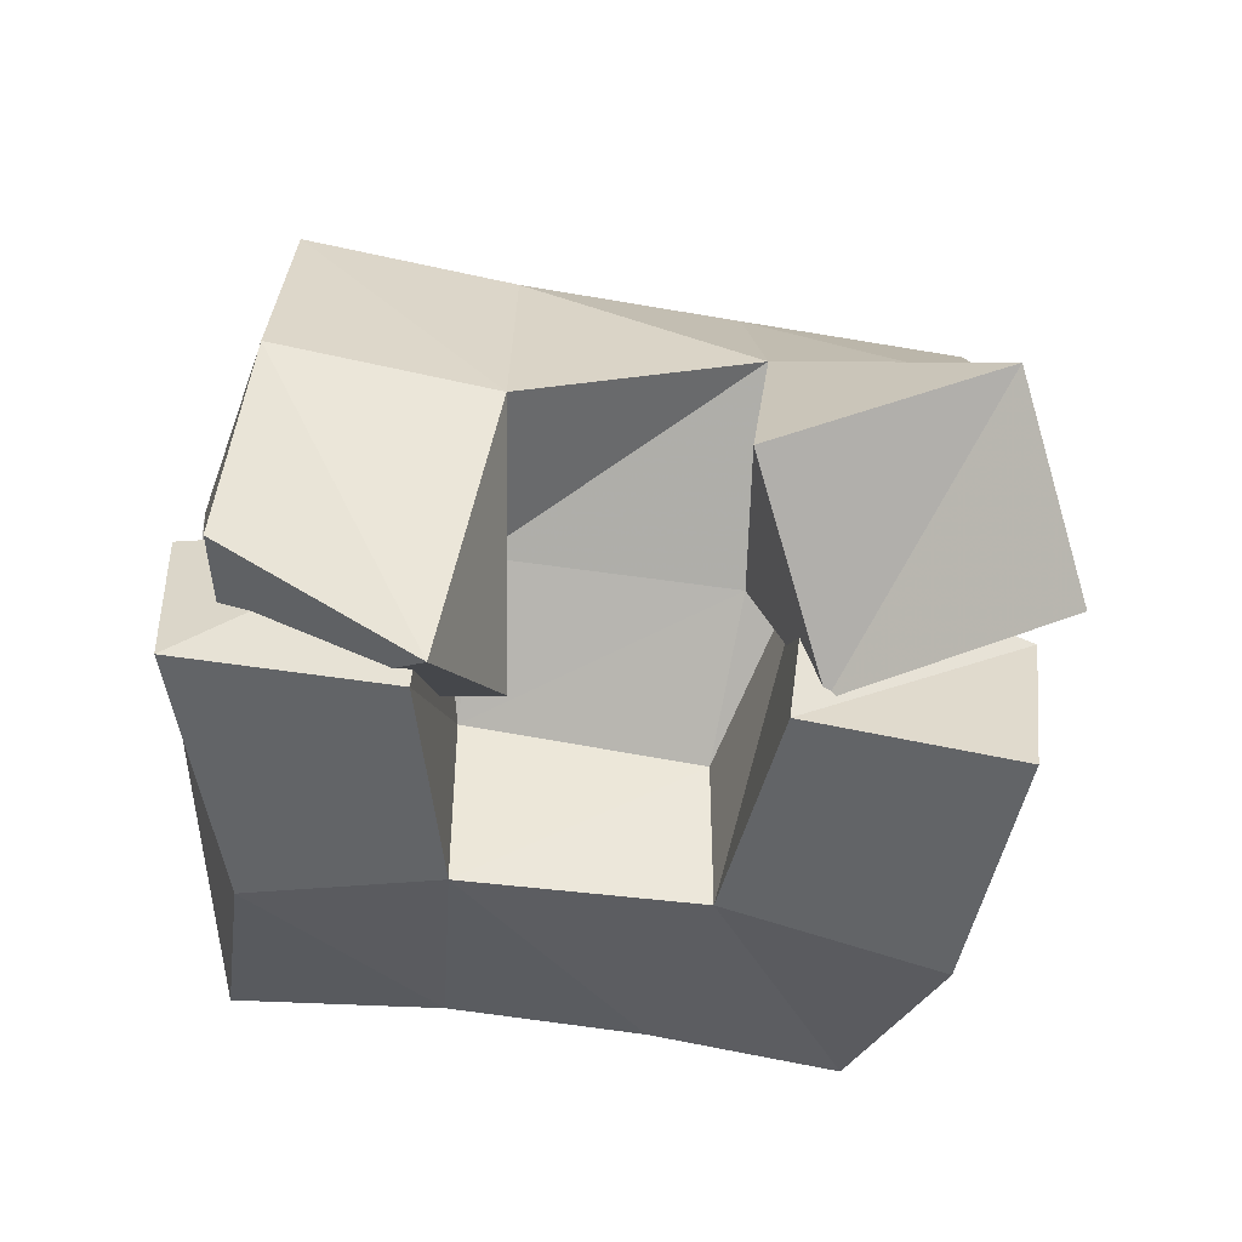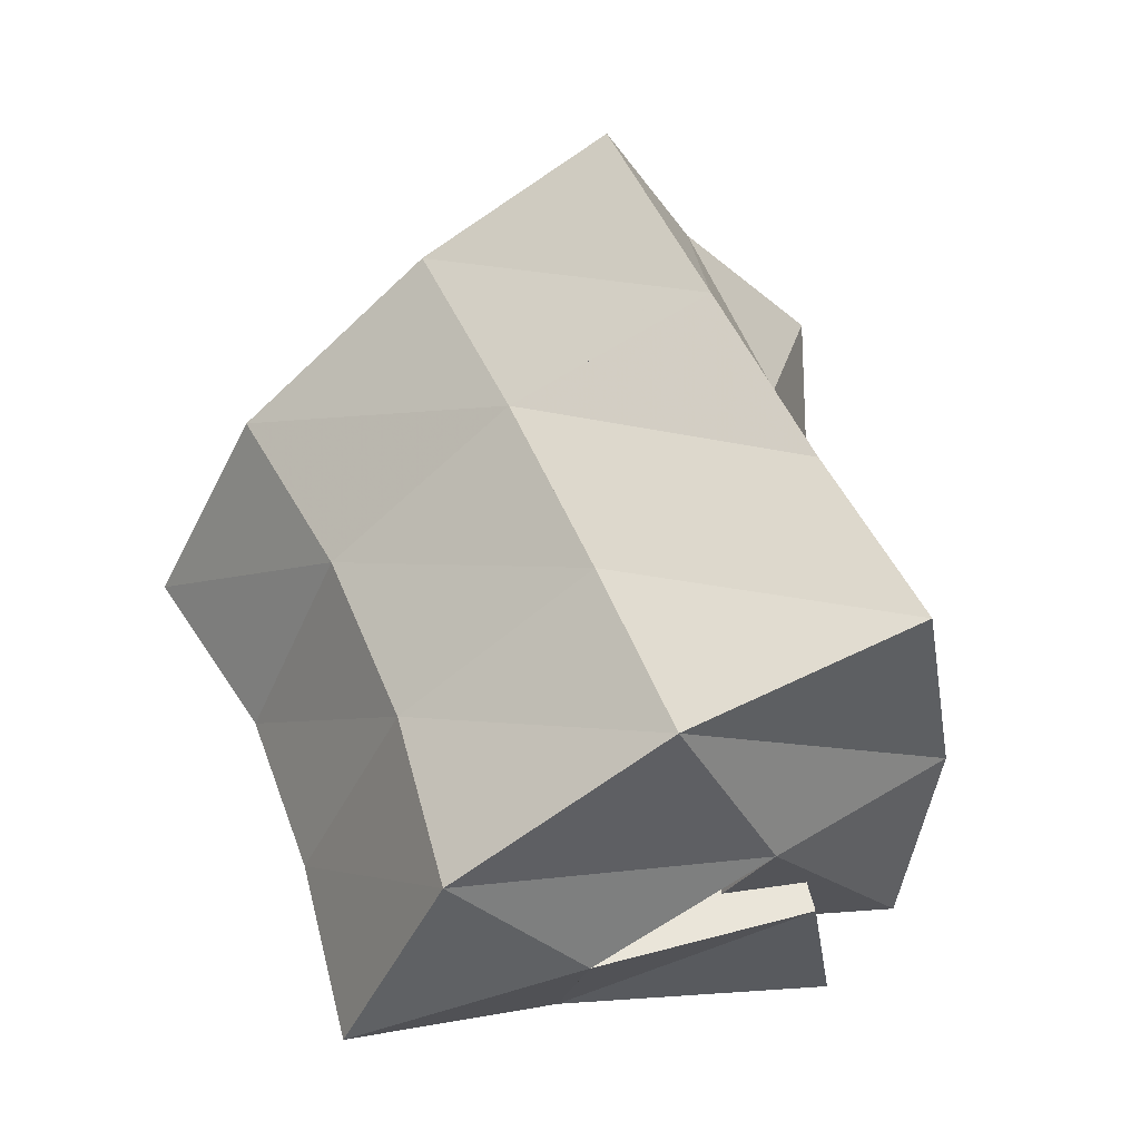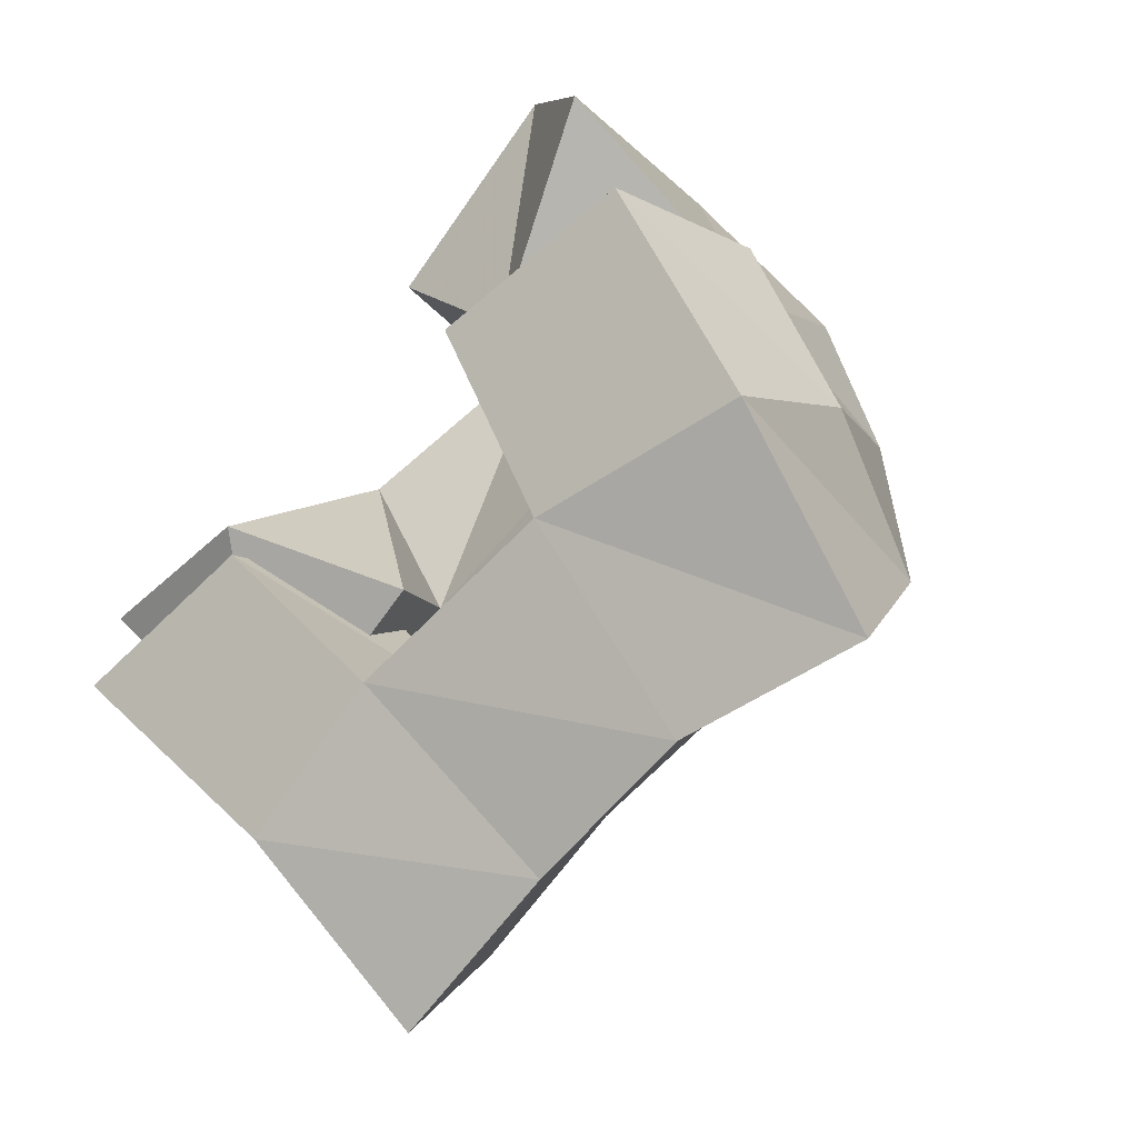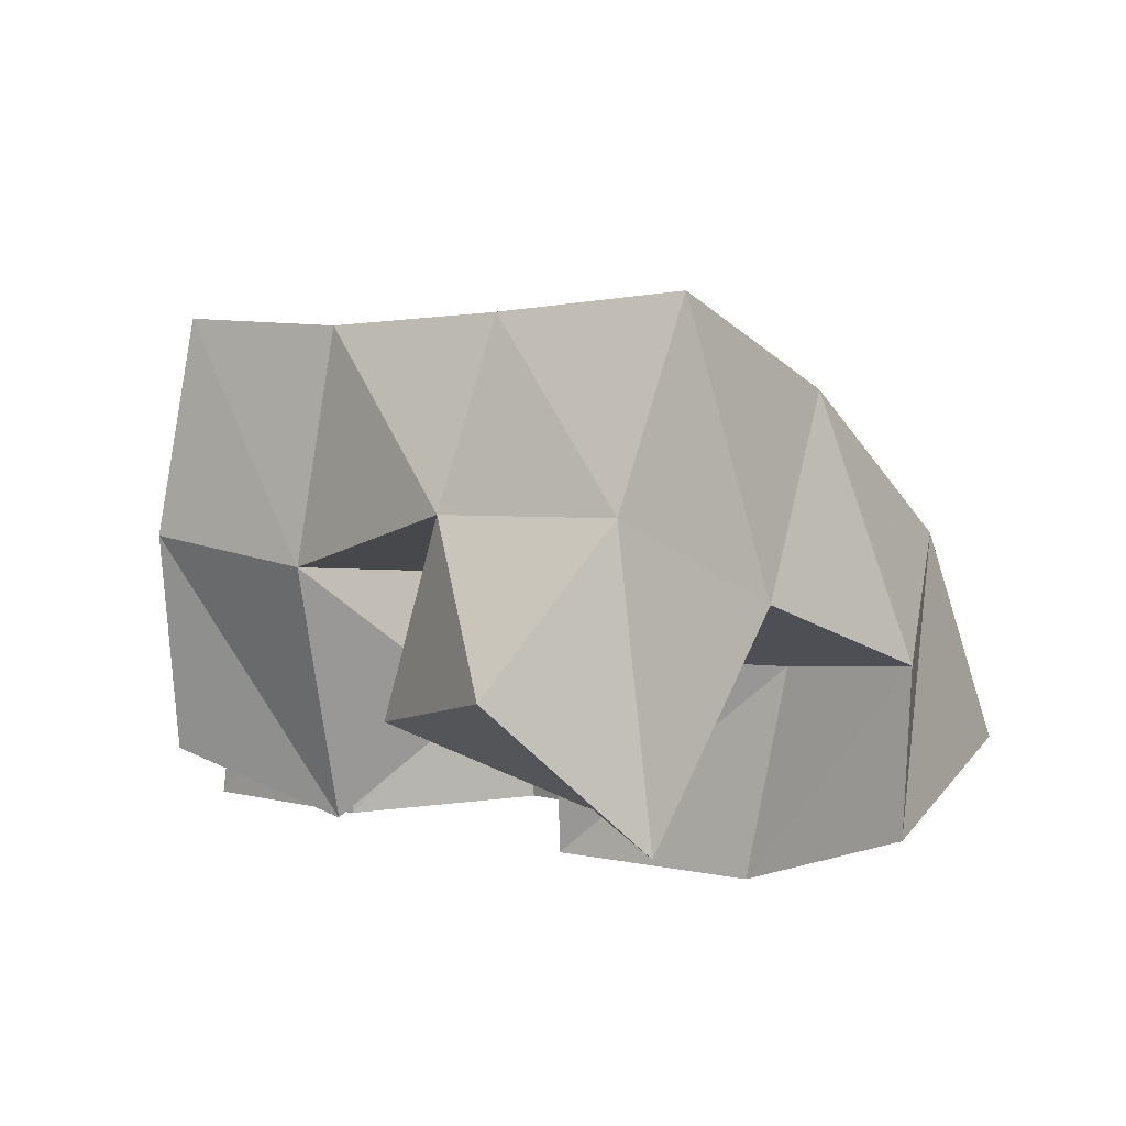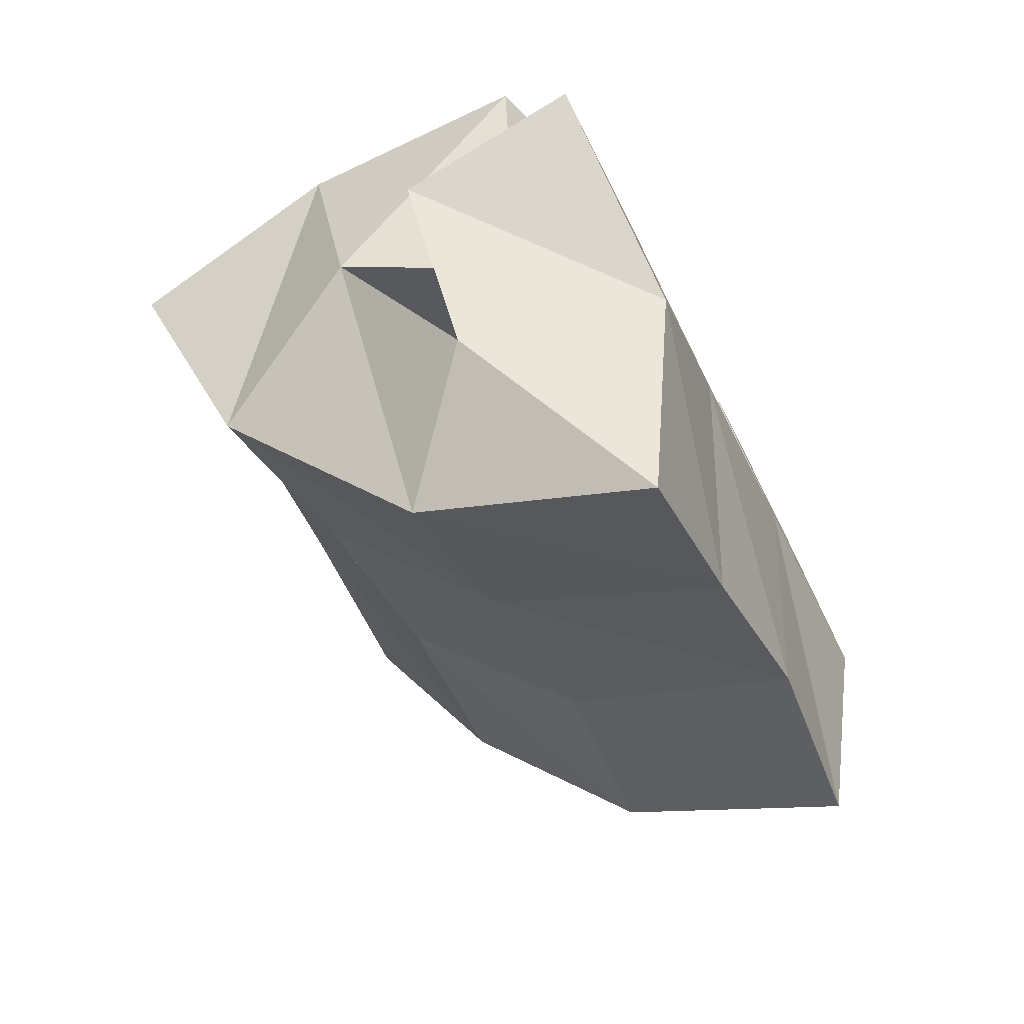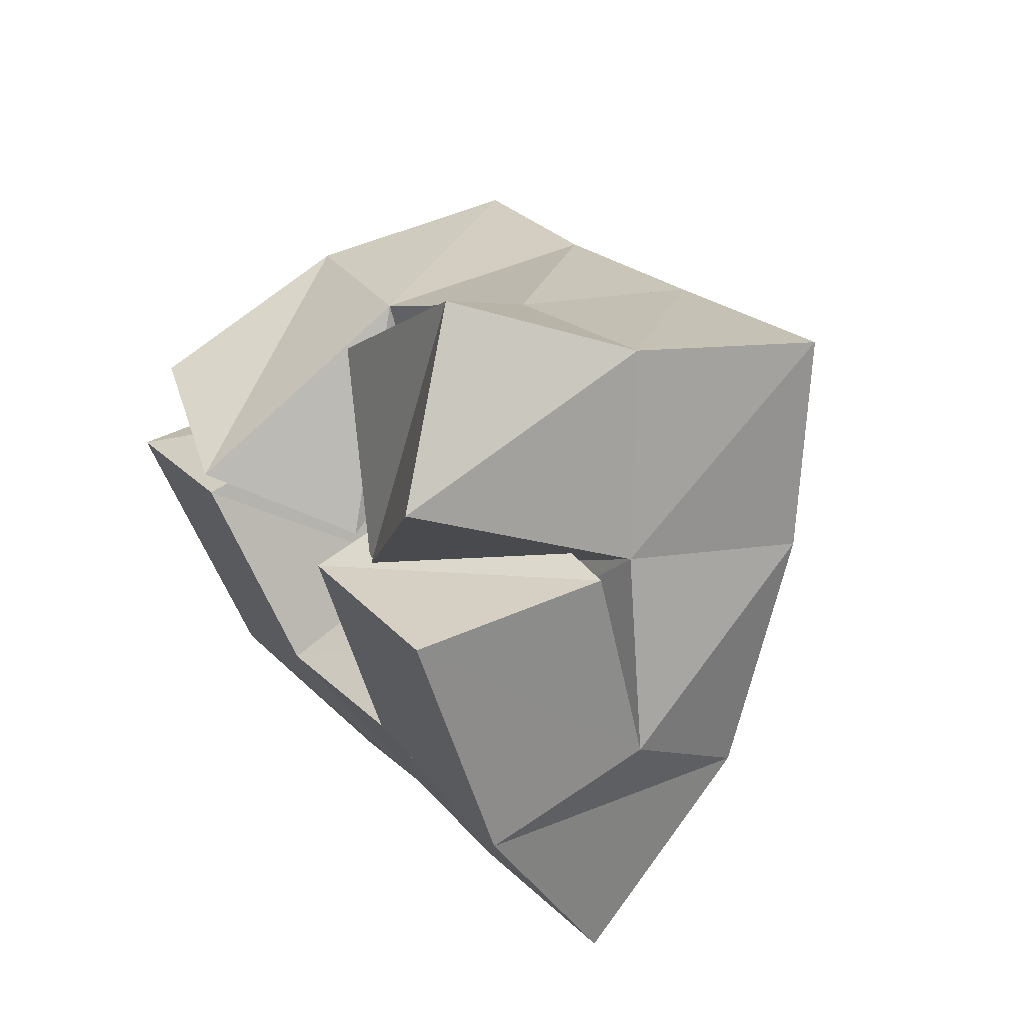
<metadata>
{"format":"obj","ext":"obj","renderer":"f3d","projection":"perspective","resolution":1024,"background":"white","views":[{"elev":-51.1,"azim":-42.4,"up":"+Y"},{"elev":54.1,"azim":-145.5,"up":"+Y"},{"elev":-13.6,"azim":32.5,"up":"+Z"},{"elev":4.0,"azim":10.3,"up":"+Y"},{"elev":-76.5,"azim":-63.2,"up":"+Z"},{"elev":58.1,"azim":55.1,"up":"+Z"}]}
</metadata>
<code>
v 0.649 0.1136 0.1198
v 0.6479 0.1661 0.1304
v 0.6839 0.1279 0.08172
v 0.6654 0.1656 0.08911
v 0.6927 0.1 0.1334
v 0.6897 0.1609 0.1567
v 0.7231 0.1261 0.12
v 0.7108 0.158 0.1232
v 0.7531 0.1441 0.1767
v 0.7717 0.135 0.1278
v 0.7523 0.1 0.1693
v 0.7758 0.1 0.1236
v 0.8042 0.1444 0.1917
v 0.8277 0.1404 0.1496
v 0.7959 0.1 0.193
v 0.8254 0.1 0.1421
v 0.7194 0.1313 0.1949
v 0.7299 0.1749 0.1906
v 0.7604 0.1098 0.1717
v 0.7555 0.1537 0.1564
v 0.7487 0.141 0.2382
v 0.7731 0.176 0.2196
v 0.7804 0.1086 0.2207
v 0.7998 0.1563 0.1836
v 0.6567 0.1434 0.09396
v 0.6888 0.1455 0.05373
v 0.6539 0.1 0.1007
v 0.7029 0.1 0.06153
v 0.6962 0.1493 0.1288
v 0.7283 0.1404 0.09766
v 0.6942 0.1 0.1266
v 0.7319 0.1 0.09325
v 0.6555 0.2178 0.1262
v 0.6862 0.2063 0.08079
v 0.6967 0.2155 0.1502
v 0.725 0.2014 0.1081
v 0.7394 0.2178 0.1746
v 0.7665 0.1994 0.1353
v 0.7838 0.2213 0.1993
v 0.8076 0.2011 0.1588
v 0.717 0.1709 0.04073
v 0.7516 0.1675 0.07102
v 0.7899 0.1653 0.09708
v 0.8299 0.1679 0.1165
v 0.7316 0.1187 0.01978
v 0.7663 0.1171 0.05034
v 0.8016 0.114 0.07602
v 0.8436 0.1175 0.09324
f 1 2 4
f 3 1 4
f 2 6 8
f 4 2 8
f 6 5 7
f 8 6 7
f 5 1 3
f 7 5 3
f 8 7 3
f 4 8 3
f 2 1 5
f 6 2 5
f 9 10 12
f 11 9 12
f 10 14 16
f 12 10 16
f 14 13 15
f 16 14 15
f 13 9 11
f 15 13 11
f 16 15 11
f 12 16 11
f 10 9 13
f 14 10 13
f 17 18 20
f 19 17 20
f 18 22 24
f 20 18 24
f 22 21 23
f 24 22 23
f 21 17 19
f 23 21 19
f 24 23 19
f 20 24 19
f 18 17 21
f 22 18 21
f 25 26 28
f 27 25 28
f 26 30 32
f 28 26 32
f 30 29 31
f 32 30 31
f 29 25 27
f 31 29 27
f 32 31 27
f 28 32 27
f 26 25 29
f 30 26 29
f 2 33 34
f 4 2 34
f 33 35 36
f 34 33 36
f 35 6 8
f 36 35 8
f 6 2 4
f 8 6 4
f 36 8 4
f 34 36 4
f 33 2 6
f 35 33 6
f 6 35 36
f 8 6 36
f 35 37 38
f 36 35 38
f 37 18 20
f 38 37 20
f 18 6 8
f 20 18 8
f 38 20 8
f 36 38 8
f 35 6 18
f 37 35 18
f 18 37 38
f 20 18 38
f 37 39 40
f 38 37 40
f 39 22 24
f 40 39 24
f 22 18 20
f 24 22 20
f 40 24 20
f 38 40 20
f 37 18 22
f 39 37 22
f 4 34 41
f 26 4 41
f 34 36 42
f 41 34 42
f 36 8 30
f 42 36 30
f 8 4 26
f 30 8 26
f 42 30 26
f 41 42 26
f 34 4 8
f 36 34 8
f 8 36 42
f 30 8 42
f 36 38 43
f 42 36 43
f 38 20 10
f 43 38 10
f 20 8 30
f 10 20 30
f 43 10 30
f 42 43 30
f 36 8 20
f 38 36 20
f 20 38 43
f 10 20 43
f 38 40 44
f 43 38 44
f 40 24 14
f 44 40 14
f 24 20 10
f 14 24 10
f 44 14 10
f 43 44 10
f 38 20 24
f 40 38 24
f 26 41 45
f 28 26 45
f 41 42 46
f 45 41 46
f 42 30 32
f 46 42 32
f 30 26 28
f 32 30 28
f 46 32 28
f 45 46 28
f 41 26 30
f 42 41 30
f 30 42 46
f 32 30 46
f 42 43 47
f 46 42 47
f 43 10 12
f 47 43 12
f 10 30 32
f 12 10 32
f 47 12 32
f 46 47 32
f 42 30 10
f 43 42 10
f 10 43 47
f 12 10 47
f 43 44 48
f 47 43 48
f 44 14 16
f 48 44 16
f 14 10 12
f 16 14 12
f 48 16 12
f 47 48 12
f 43 10 14
f 44 43 14

</code>
